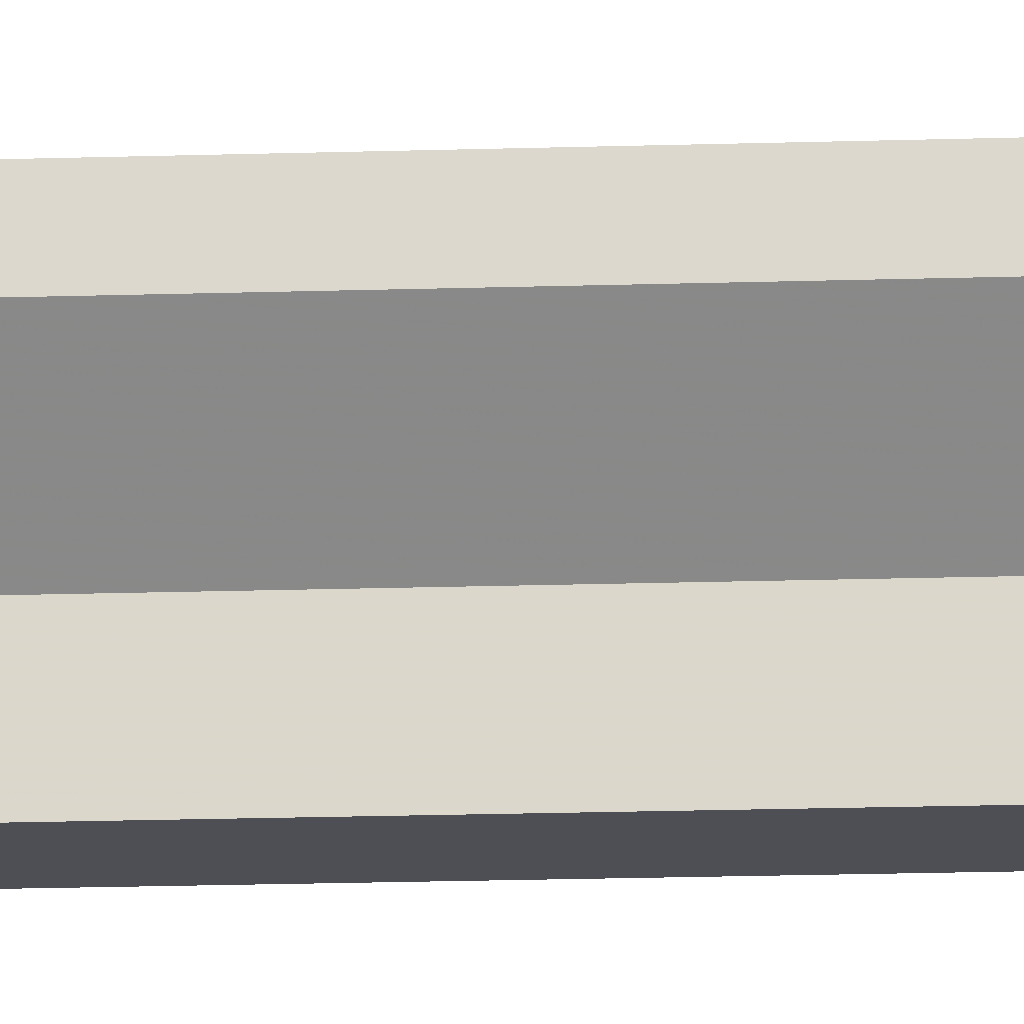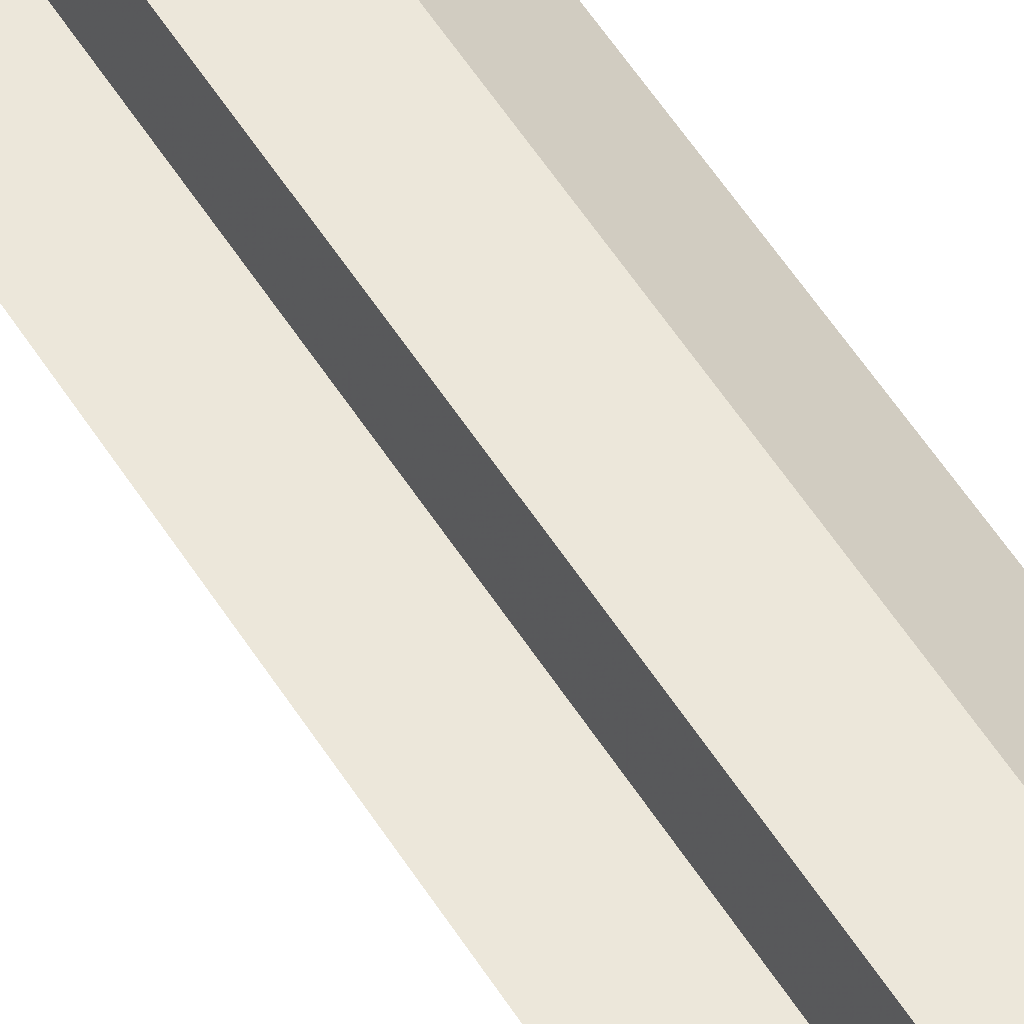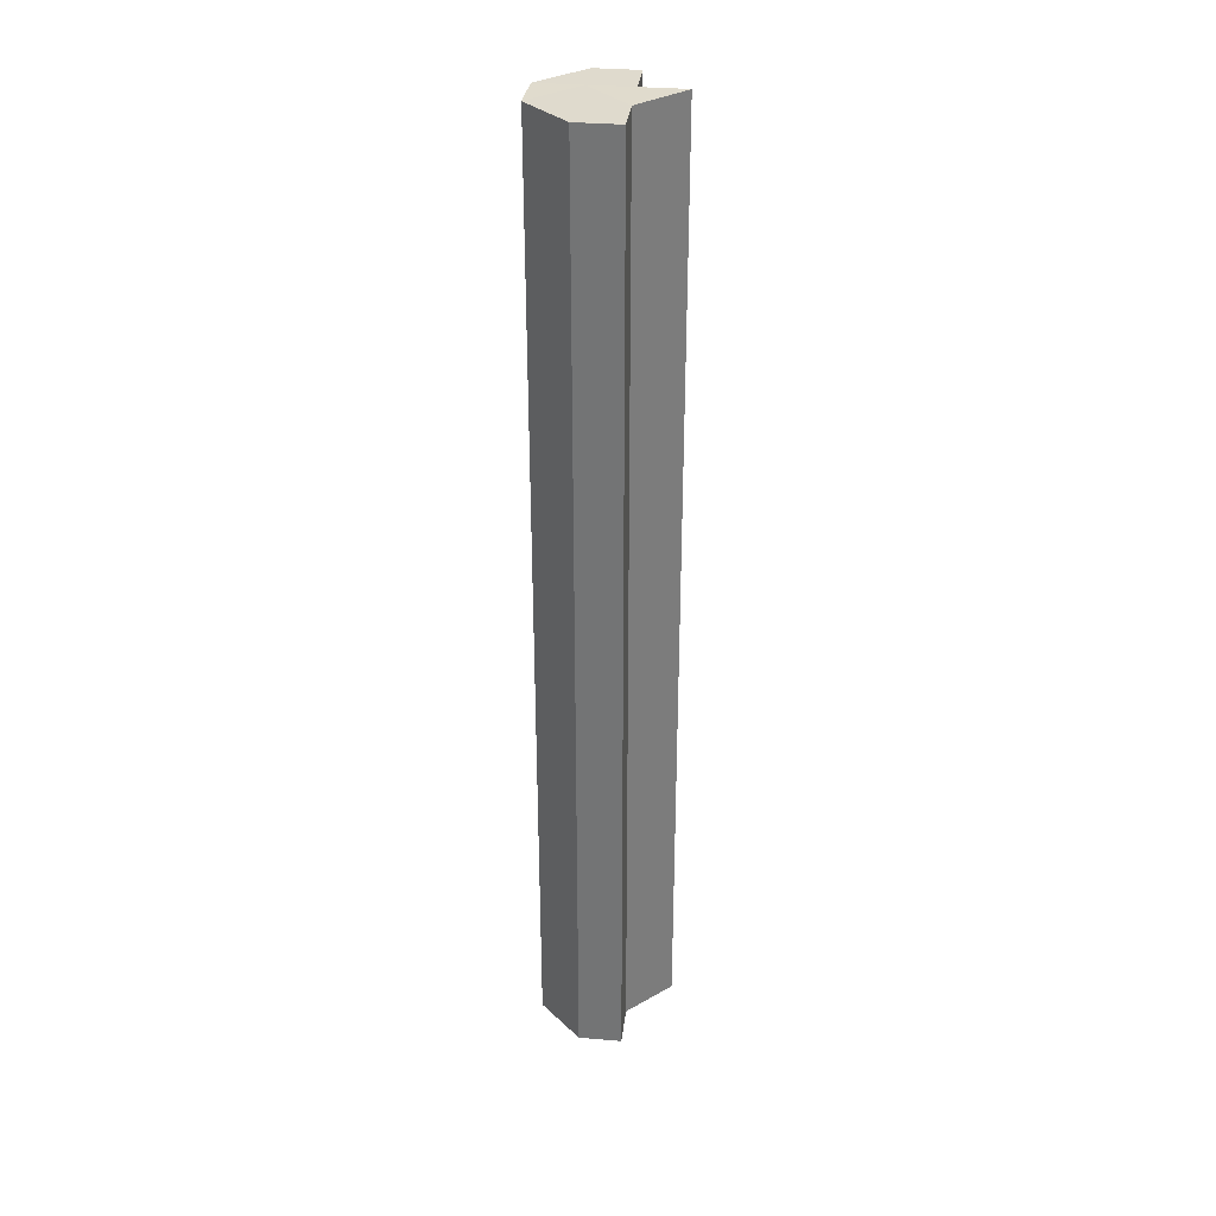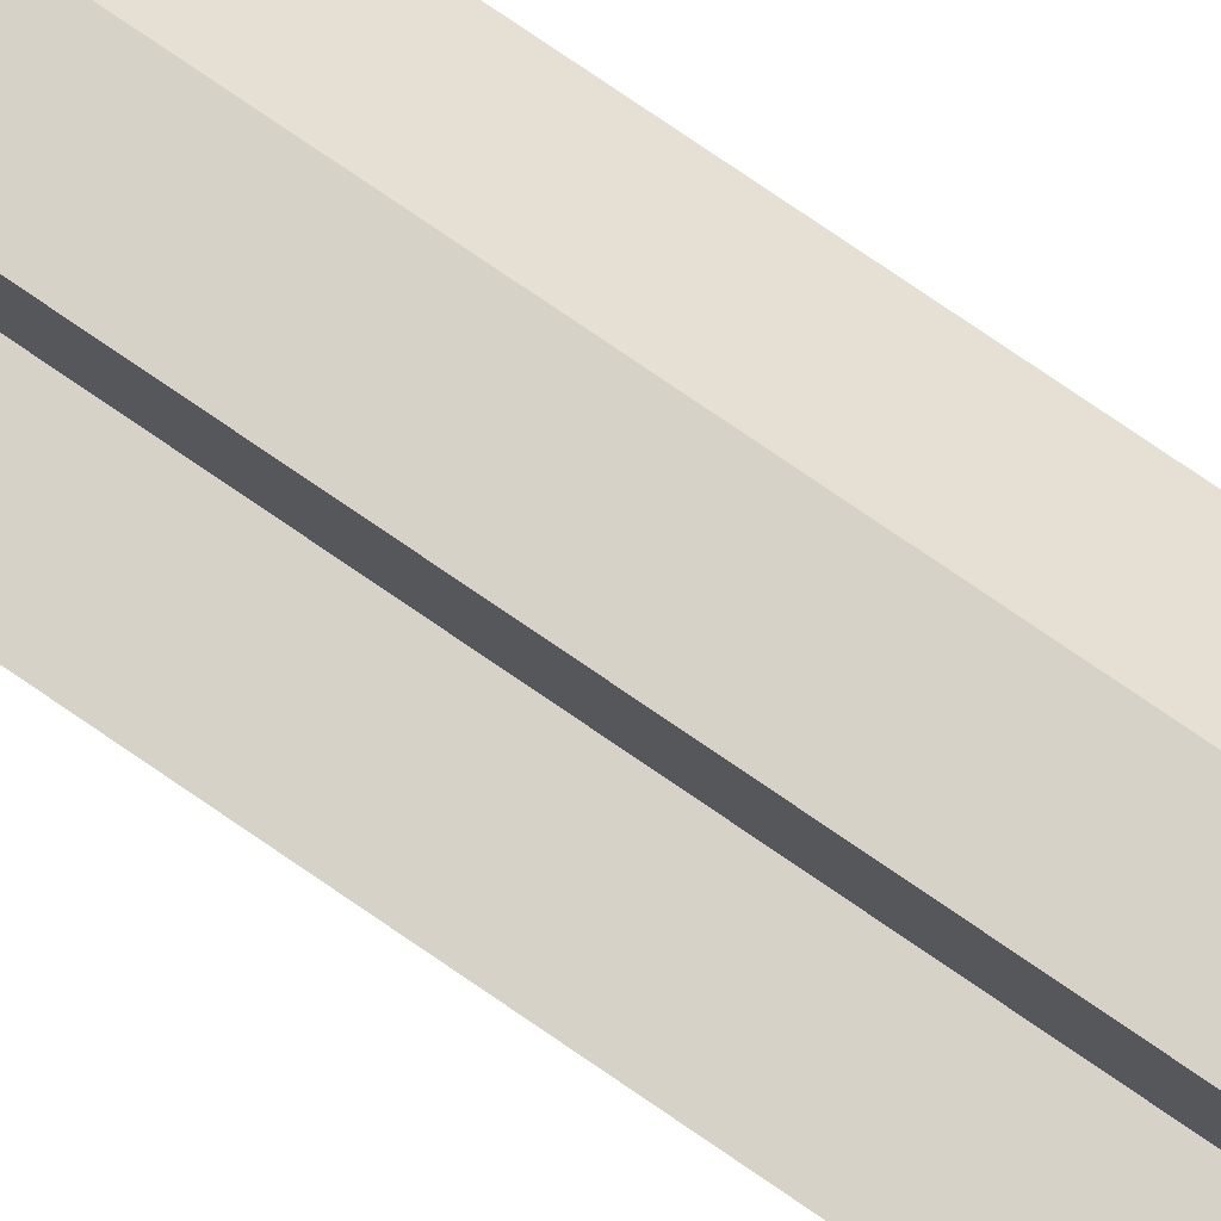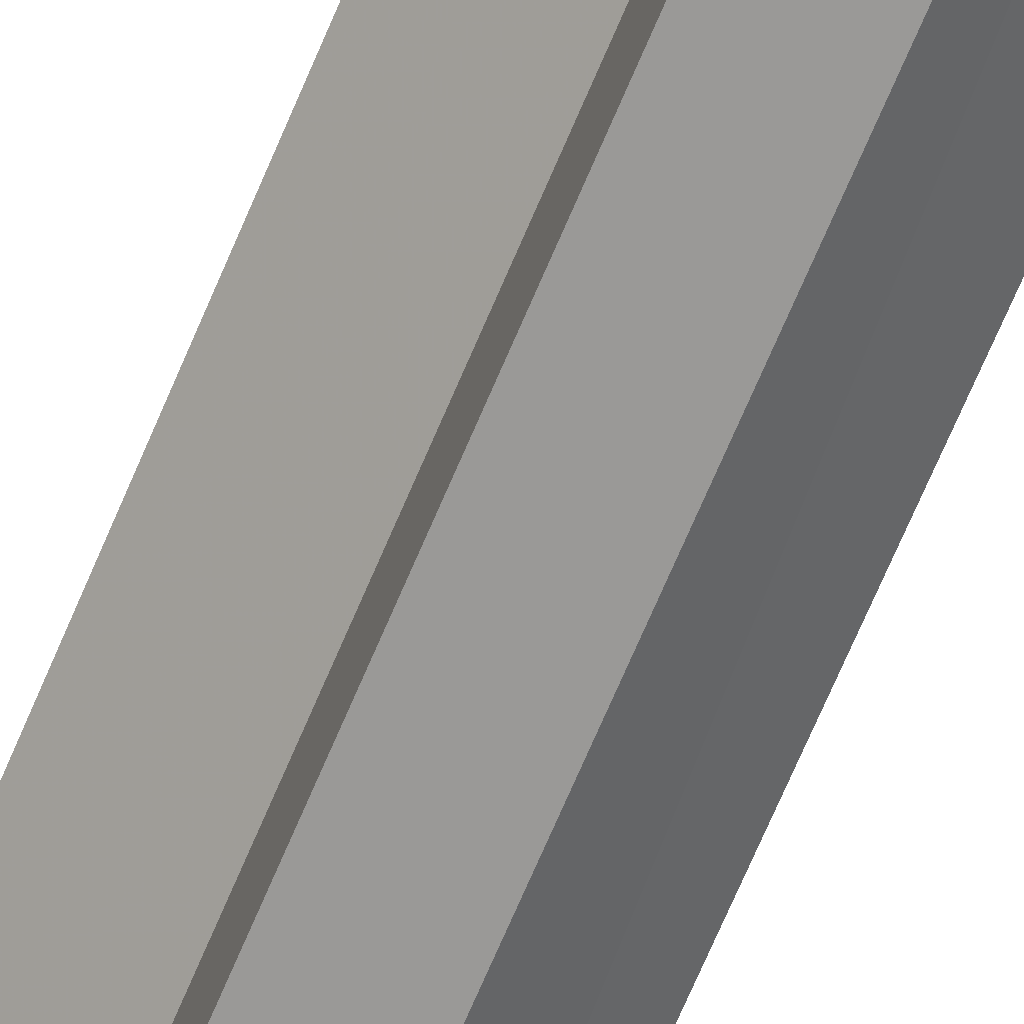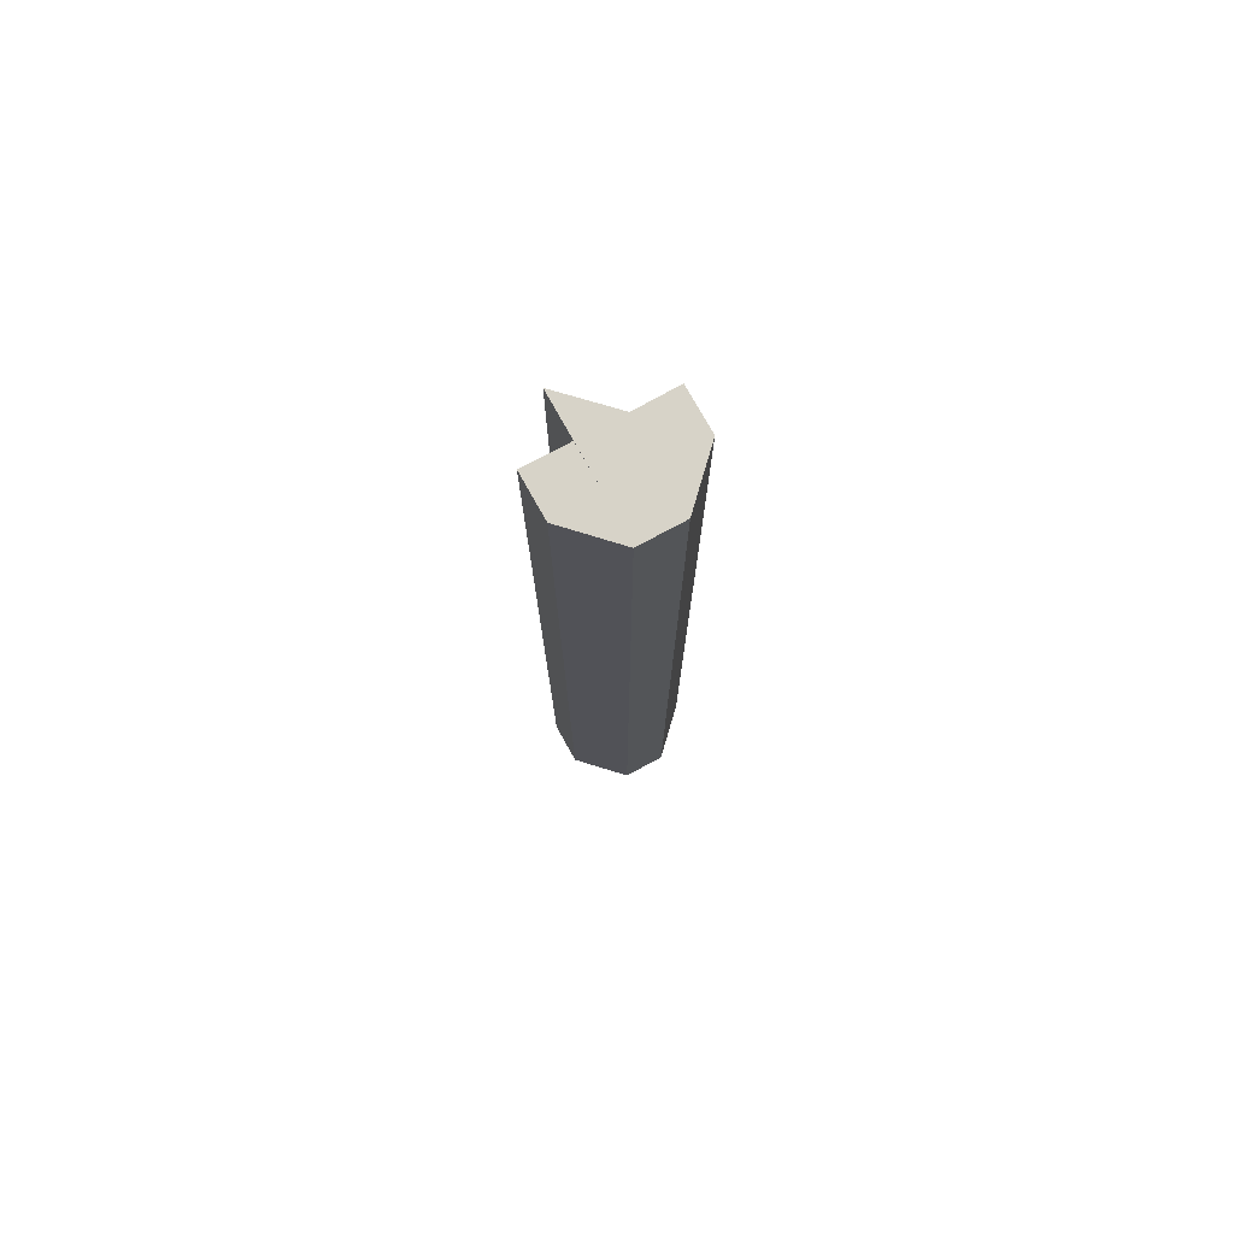
<metadata>
{"format":"obj","ext":"obj","renderer":"f3d","projection":"perspective","resolution":1024,"background":"white","views":[{"elev":-18.2,"azim":93.5,"up":"+Y"},{"elev":54.2,"azim":148.7,"up":"+Y"},{"elev":33.0,"azim":6.8,"up":"+Z"},{"elev":77.3,"azim":124.4,"up":"+Y"},{"elev":-68.9,"azim":157.2,"up":"+Y"},{"elev":76.6,"azim":-118.6,"up":"+Z"}]}
</metadata>
<code>
o 20908
v 2218 1873 9.039
v 2218 1873 9.039
v 2218 1873 9.263
v 2218 1873 9.039
v 2218 1873 9.263
v 2218 1873 9.039
v 2218 1873 9.263
v 2218 1873 9.039
v 2218 1873 9.263
v 2218 1873 9.039
v 2218 1873 9.263
v 2218 1873 9.039
v 2218 1873 9.263
v 2218 1873 9.039
v 2218 1873 9.263
v 2218 1873 9.039
v 2218 1873 9.263
v 2218 1873 9.039
v 2218 1873 9.263
v 2218 1873 9.039
v 2218 1873 9.263
v 2218 1873 9.039
v 2218 1873 9.039
v 2218 1873 9.039
v 2218 1873 9.039
v 2218 1873 9.039
v 2218 1873 9.039
v 2218 1873 9.039
v 2218 1873 9.039
v 2218 1873 9.039
v 2218 1873 9.263
v 2218 1873 9.263
v 2218 1873 9.263
v 2218 1873 9.263
v 2218 1873 9.039
v 2218 1873 9.039
v 2218 1873 9.263
v 2218 1873 9.263
v 2218 1873 9.263
v 2218 1873 9.039
v 2218 1873 9.039
v 2218 1873 9.039
v 2218 1873 9.039
v 2218 1873 9.263
v 2218 1873 9.263
v 2218 1873 9.263
v 2218 1873 9.263
v 2218 1873 9.263
v 2218 1873 9.263
v 2218 1873 9.263
v 2218 1873 9.263
v 2218 1873 9.263
v 2218 1873 9.263
v 2218 1873 9.039
v 2218 1873 9.039
v 2218 1873 9.263
f 1 2 3
f 2 4 5
f 6 1 7
f 4 8 9
f 8 10 11
f 7 12 13
f 13 14 15
f 15 16 17
f 17 18 19
f 19 20 21
f 22 20 23
f 22 24 20
f 22 23 25
f 22 26 24
f 22 25 27
f 22 27 28
f 22 28 29
f 22 29 30
f 31 26 32
f 33 29 34
f 35 36 33
f 37 30 38
f 39 40 31
f 41 42 39
f 42 43 44
f 45 38 46
f 45 46 47
f 45 47 48
f 45 48 49
f 45 49 50
f 45 50 51
f 45 51 52
f 45 52 53
f 54 55 56

</code>
